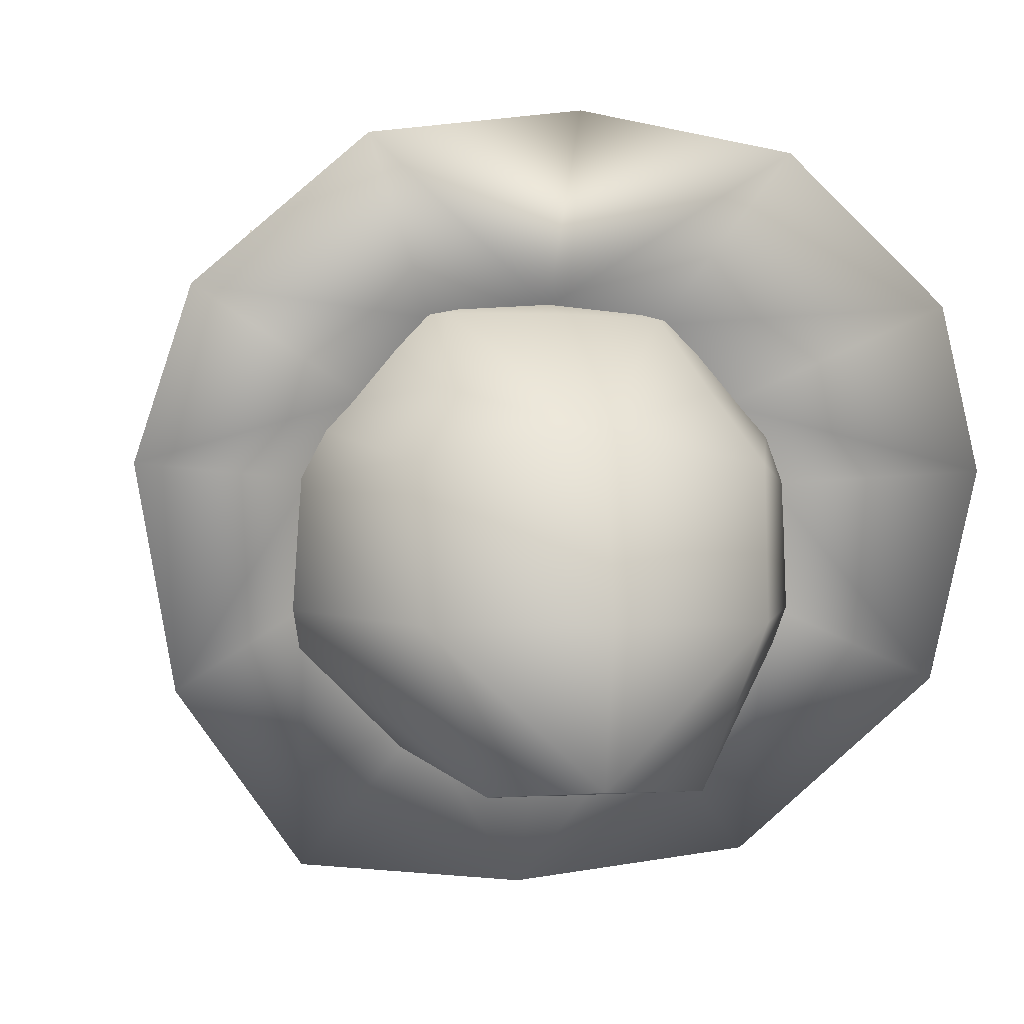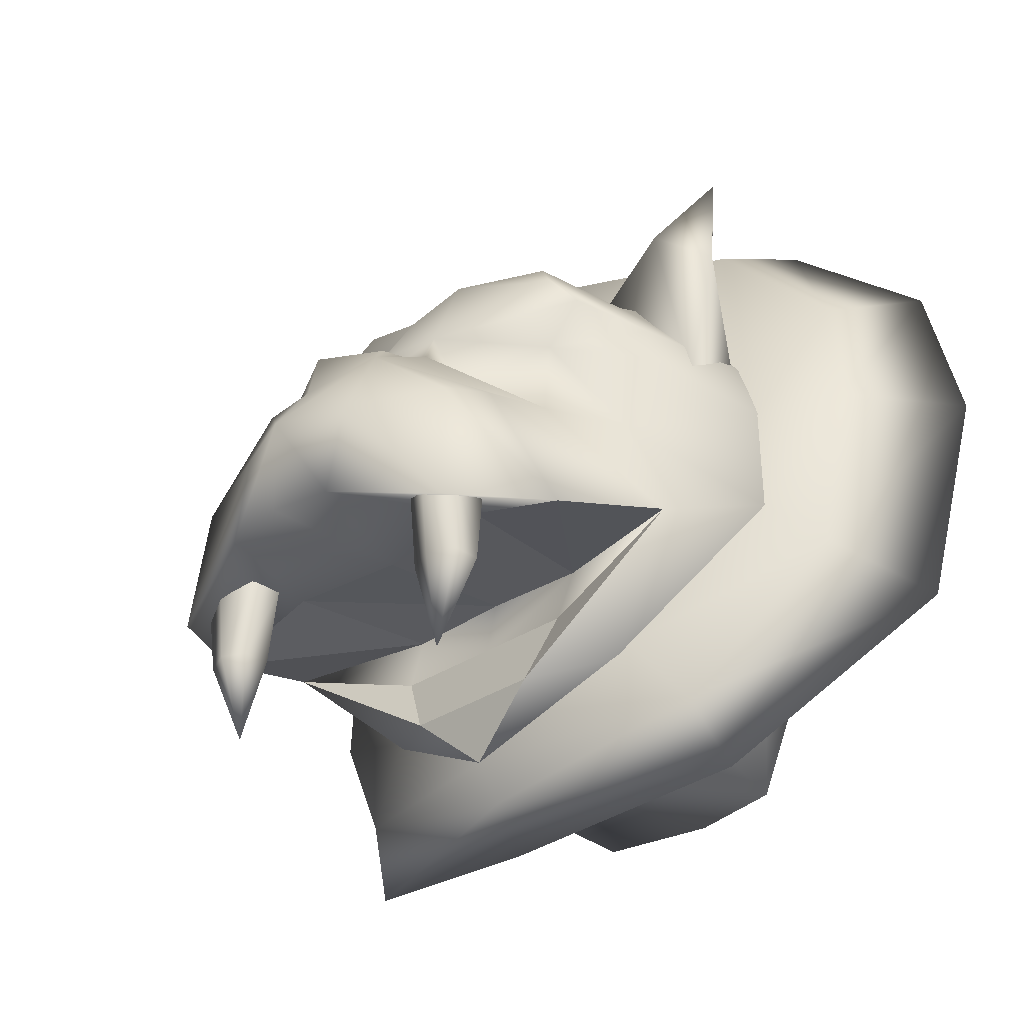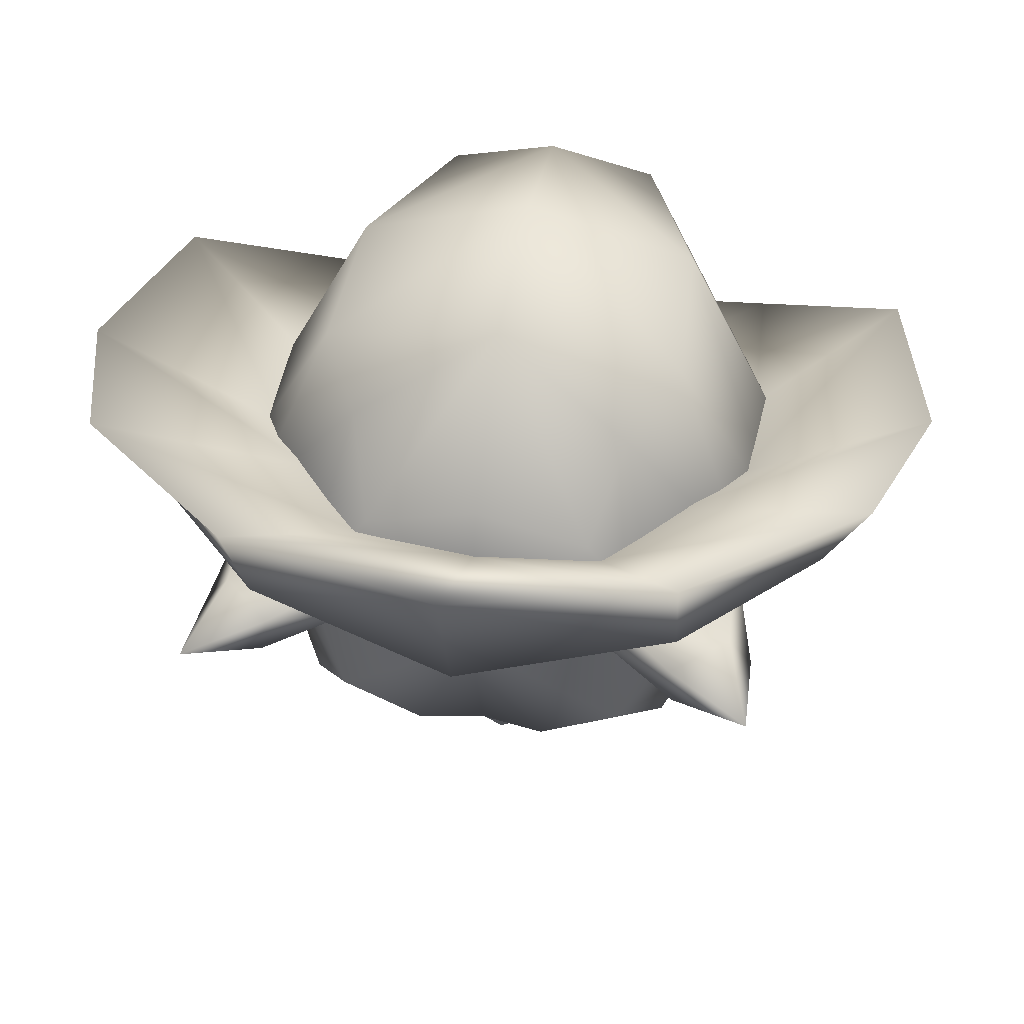
<metadata>
{"format":"obj","ext":"obj","renderer":"f3d","projection":"perspective","resolution":1024,"background":"white","views":[{"elev":-0.8,"azim":-16.7,"up":"+Y"},{"elev":-31.2,"azim":-135.7,"up":"+Y"},{"elev":41.6,"azim":-170.0,"up":"+Z"}]}
</metadata>
<code>
v 17 60 -46
v 0 56 -47
v 0 74 -2
v 38 61 -35
v 17 60 -46
v 0 74 -2
v 46 63 6
v 46 56 -13
v 0 74 -2
v 29 63 28
v 46 63 6
v 0 74 -2
v 0 63 35
v 29 63 28
v 0 74 -2
v 14 42 -52
v 0 40 -57
v 0 56 -47
v 17 60 -46
v 14 42 -52
v 0 56 -47
v 49 47 -44
v 14 42 -52
v 17 60 -46
v 38 61 -35
v 49 47 -44
v 17 60 -46
v 58 41 -16
v 53 42 -38
v 38 61 -35
v 46 63 6
v 67 37 10
v 46 56 -13
v 36 43 47
v 67 37 10
v 46 63 6
v 29 63 28
v 36 43 47
v 46 63 6
v 0 31 68
v 36 43 47
v 29 63 28
v 0 63 35
v 0 31 68
v 29 63 28
v 17 -24 -90
v 0 -23 -92
v 0 2 -93
v 18 2 -86
v 17 -24 -90
v 0 2 -93
v 43 32 -38
v 16 29 -45
v 14 42 -52
v 53 42 -38
v 43 32 -38
v 14 42 -52
v 74 19 9
v 77 -12 5
v 55 9 -22
v 45 -16 64
v 77 -12 5
v 74 19 9
v 47 24 57
v 45 -16 64
v 74 19 9
v 0 -16 76
v 45 -16 64
v 47 24 57
v 0 31 68
v 0 -16 76
v 47 24 57
v 39 -47 -9
v 19 -51 -23
v 67 -21 -23
v 77 -12 5
v 39 -47 -9
v 67 -21 -23
v 28 -58 62
v 39 -47 -9
v 77 -12 5
v 45 -16 64
v 28 -58 62
v 77 -12 5
v 0 -57 69
v 28 -58 62
v 45 -16 64
v 0 -16 76
v 0 -57 69
v 45 -16 64
v 39 -47 -9
v 28 -58 62
v 0 -67 -20
v 28 -58 62
v 0 -57 69
v 0 -67 -20
v 49 47 -44
v 53 42 -38
v 14 42 -52
v 53 42 -38
v 49 47 -44
v 38 61 -35
v 0 31 -60
v 0 40 -57
v 14 42 -52
v 14 32 -57
v 16 27 -72
v 0 28 -80
v 20 29 -60
v 14 42 -52
v 16 29 -45
v 17 -24 -90
v 32 -21 -54
v 0 -22 -52
v 0 -22 -52
v 0 -23 -92
v 17 -24 -90
v 44 0 -77
v 42 8 -59
v 61 -30 -55
v 61 -30 -55
v 47 -33 -80
v 44 0 -77
v 0 2 -93
v 0 16 -83
v 20 20 -78
v 20 20 -78
v 18 2 -86
v 0 2 -93
v 55 9 -22
v 67 -21 -23
v 43 12 -40
v 14 32 -57
v 0 31 -60
v 14 42 -52
v 0 28 -80
v 0 31 -60
v 14 32 -57
v 20 20 -78
v 20 29 -60
v 43 12 -40
v 20 29 -60
v 16 29 -45
v 43 12 -40
v 43 32 -38
v 43 12 -40
v 16 29 -45
v 43 32 -38
v 55 9 -22
v 43 12 -40
v 47 24 57
v 74 19 9
v 67 37 10
v 36 43 47
v 47 24 57
v 67 37 10
v 0 31 68
v 47 24 57
v 36 43 47
v 67 37 10
v 74 19 9
v 60 30 -19
v 67 37 10
v 60 30 -19
v 58 41 -16
v 46 56 -13
v 38 61 -35
v 0 74 -2
v 46 56 -13
v 67 37 10
v 58 41 -16
v 46 56 -13
v 58 41 -16
v 38 61 -35
v 58 41 -16
v 43 32 -38
v 53 42 -38
v 60 30 -19
v 43 32 -38
v 58 41 -16
v 60 30 -19
v 74 19 9
v 55 9 -22
v 60 30 -19
v 55 9 -22
v 43 32 -38
v 55 9 -22
v 77 -12 5
v 67 -21 -23
v 19 -51 -23
v 39 -47 -9
v 0 -67 -20
v 47 -33 -80
v 17 -24 -90
v 18 2 -86
v 18 2 -86
v 44 0 -77
v 47 -33 -80
v 61 -30 -55
v 32 -21 -54
v 17 -24 -90
v 17 -24 -90
v 47 -33 -80
v 61 -30 -55
v 44 0 -77
v 18 2 -86
v 20 20 -78
v 20 20 -78
v 42 8 -59
v 44 0 -77
v 42 8 -59
v 43 12 -40
v 67 -21 -23
v 67 -21 -23
v 61 -30 -55
v 42 8 -59
v 42 8 -59
v 20 20 -78
v 43 12 -40
v 16 27 -72
v 20 20 -78
v 0 16 -83
v 0 16 -83
v 0 28 -80
v 16 27 -72
v 14 32 -57
v 20 29 -60
v 20 20 -78
v 20 20 -78
v 16 27 -72
v 14 32 -57
v 20 29 -60
v 14 32 -57
v 14 42 -52
v 0 -36 -18
v 0 -19 -14
v 28 -20 -14
v 28 -20 -14
v 27 -35 -19
v 0 -36 -18
v 67 -21 -23
v 28 -20 -14
v 0 -19 -14
v 67 -21 -23
v 27 -35 -19
v 28 -20 -14
v 0 -19 -14
v 0 -22 -52
v 32 -21 -54
v 28 -20 -14
v 0 -19 -14
v 32 -21 -54
v 28 -20 -14
v 32 -21 -54
v 61 -30 -55
v 67 -21 -23
v 28 -20 -14
v 61 -30 -55
v 0 56 -47
v -17 60 -46
v 0 74 -2
v -17 60 -46
v -38 61 -35
v 0 74 -2
v -46 56 -13
v -46 63 6
v 0 74 -2
v -46 63 6
v -29 63 28
v 0 74 -2
v -29 63 28
v 0 63 35
v 0 74 -2
v 0 40 -57
v -14 42 -52
v 0 56 -47
v -14 42 -52
v -17 60 -46
v 0 56 -47
v -14 42 -52
v -49 47 -44
v -17 60 -46
v -49 47 -44
v -38 61 -35
v -17 60 -46
v -53 42 -38
v -58 41 -16
v -38 61 -35
v -67 37 10
v -46 63 6
v -46 56 -13
v -67 37 10
v -36 43 47
v -46 63 6
v -36 43 47
v -29 63 28
v -46 63 6
v -36 43 47
v 0 31 68
v -29 63 28
v 0 31 68
v 0 63 35
v -29 63 28
v 0 -23 -92
v -17 -24 -90
v 0 2 -93
v -17 -24 -90
v -18 2 -86
v 0 2 -93
v -16 29 -45
v -43 32 -38
v -14 42 -52
v -43 32 -38
v -53 42 -38
v -14 42 -52
v -77 -12 5
v -74 19 9
v -55 9 -22
v -77 -12 5
v -45 -16 64
v -74 19 9
v -45 -16 64
v -47 24 57
v -74 19 9
v -45 -16 64
v 0 -16 76
v -47 24 57
v 0 -16 76
v 0 31 68
v -47 24 57
v -19 -51 -23
v -39 -47 -9
v -67 -21 -23
v -39 -47 -9
v -77 -12 5
v -67 -21 -23
v -39 -47 -9
v -28 -58 62
v -77 -12 5
v -28 -58 62
v -45 -16 64
v -77 -12 5
v -28 -58 62
v 0 -57 69
v -45 -16 64
v 0 -57 69
v 0 -16 76
v -45 -16 64
v -28 -58 62
v -39 -47 -9
v 0 -67 -20
v 0 -57 69
v -28 -58 62
v 0 -67 -20
v -53 42 -38
v -49 47 -44
v -14 42 -52
v -49 47 -44
v -53 42 -38
v -38 61 -35
v 0 40 -57
v 0 31 -60
v -14 42 -52
v -16 27 -72
v -14 32 -57
v 0 28 -80
v -14 42 -52
v -20 29 -60
v -16 29 -45
v -32 -21 -54
v -17 -24 -90
v 0 -22 -52
v 0 -23 -92
v 0 -22 -52
v -17 -24 -90
v -42 8 -59
v -44 0 -77
v -61 -30 -55
v -47 -33 -80
v -61 -30 -55
v -44 0 -77
v 0 16 -83
v 0 2 -93
v -20 20 -78
v -18 2 -86
v -20 20 -78
v 0 2 -93
v -67 -21 -23
v -55 9 -22
v -43 12 -40
v 0 31 -60
v -14 32 -57
v -14 42 -52
v 0 31 -60
v 0 28 -80
v -14 32 -57
v -20 29 -60
v -20 20 -78
v -43 12 -40
v -16 29 -45
v -20 29 -60
v -43 12 -40
v -43 12 -40
v -43 32 -38
v -16 29 -45
v -55 9 -22
v -43 32 -38
v -43 12 -40
v -74 19 9
v -47 24 57
v -67 37 10
v -47 24 57
v -36 43 47
v -67 37 10
v -47 24 57
v 0 31 68
v -36 43 47
v -74 19 9
v -67 37 10
v -60 30 -19
v -60 30 -19
v -67 37 10
v -58 41 -16
v -38 61 -35
v -46 56 -13
v 0 74 -2
v -67 37 10
v -46 56 -13
v -58 41 -16
v -58 41 -16
v -46 56 -13
v -38 61 -35
v -43 32 -38
v -58 41 -16
v -53 42 -38
v -43 32 -38
v -60 30 -19
v -58 41 -16
v -74 19 9
v -60 30 -19
v -55 9 -22
v -55 9 -22
v -60 30 -19
v -43 32 -38
v -77 -12 5
v -55 9 -22
v -67 -21 -23
v -39 -47 -9
v -19 -51 -23
v 0 -67 -20
v -17 -24 -90
v -47 -33 -80
v -18 2 -86
v -44 0 -77
v -18 2 -86
v -47 -33 -80
v -32 -21 -54
v -61 -30 -55
v -17 -24 -90
v -47 -33 -80
v -17 -24 -90
v -61 -30 -55
v -18 2 -86
v -44 0 -77
v -20 20 -78
v -42 8 -59
v -20 20 -78
v -44 0 -77
v -43 12 -40
v -42 8 -59
v -67 -21 -23
v -61 -30 -55
v -67 -21 -23
v -42 8 -59
v -20 20 -78
v -42 8 -59
v -43 12 -40
v -20 20 -78
v -16 27 -72
v 0 16 -83
v 0 28 -80
v 0 16 -83
v -16 27 -72
v -20 29 -60
v -14 32 -57
v -20 20 -78
v -16 27 -72
v -20 20 -78
v -14 32 -57
v -14 32 -57
v -20 29 -60
v -14 42 -52
v 0 -19 -14
v 0 -36 -18
v -28 -20 -14
v -27 -35 -19
v -28 -20 -14
v 0 -36 -18
v -28 -20 -14
v -67 -21 -23
v 0 -19 -14
v -27 -35 -19
v -67 -21 -23
v -28 -20 -14
v 0 -22 -52
v 0 -19 -14
v -32 -21 -54
v 0 -19 -14
v -28 -20 -14
v -32 -21 -54
v -32 -21 -54
v -28 -20 -14
v -61 -30 -55
v -28 -20 -14
v -67 -21 -23
v -61 -30 -55
v 54 77 1
v 68 63 1
v 75 87 -5
v 55 79 -7
v 54 77 1
v 75 87 -5
v 74 63 -6
v 55 79 -7
v 75 87 -5
v 68 63 1
v 74 63 -6
v 75 87 -5
v 36 63 5
v 66 37 10
v 68 63 1
v 54 77 1
v 36 63 5
v 68 63 1
v 35 61 -8
v 36 63 5
v 54 77 1
v 55 79 -7
v 35 61 -8
v 54 77 1
v 64 30 -5
v 35 61 -8
v 55 79 -7
v 74 63 -6
v 64 30 -5
v 55 79 -7
v 66 37 10
v 64 30 -5
v 74 63 -6
v 68 63 1
v 66 37 10
v 74 63 -6
v -67 63 1
v -53 77 1
v -74 87 -5
v -53 77 1
v -54 79 -7
v -74 87 -5
v -54 79 -7
v -73 63 -6
v -74 87 -5
v -73 63 -6
v -67 63 1
v -74 87 -5
v -65 37 10
v -35 63 5
v -67 63 1
v -35 63 5
v -53 77 1
v -67 63 1
v -35 63 5
v -34 61 -8
v -53 77 1
v -34 61 -8
v -54 79 -7
v -53 77 1
v -34 61 -8
v -63 30 -5
v -54 79 -7
v -63 30 -5
v -73 63 -6
v -54 79 -7
v -63 30 -5
v -65 37 10
v -73 63 -6
v -65 37 10
v -67 63 1
v -73 63 -6
v 56 -63 -4
v 0 -76 -13
v 0 -67 -20
v 41 -44 -9
v 56 -63 -4
v 0 -67 -20
v 88 -23 14
v 56 -63 -4
v 41 -44 -9
v 76 -12 5
v 88 -23 14
v 41 -44 -9
v 92 22 20
v 88 -23 14
v 76 -12 5
v 72 18 8
v 92 22 20
v 76 -12 5
v 87 53 24
v 92 22 20
v 72 18 8
v 66 36 10
v 87 53 24
v 72 18 8
v 54 87 22
v 87 53 24
v 66 36 10
v 46 62 6
v 54 87 22
v 66 36 10
v 0 98 11
v 54 87 22
v 46 62 6
v 0 75 -3
v 0 98 11
v 46 62 6
v 61 -80 5
v 0 -88 -5
v 0 -76 -13
v 56 -63 -4
v 61 -80 5
v 0 -76 -13
v 100 -32 43
v 61 -80 5
v 56 -63 -4
v 88 -23 14
v 100 -32 43
v 56 -63 -4
v 111 23 49
v 100 -32 43
v 88 -23 14
v 92 22 20
v 111 23 49
v 88 -23 14
v 99 66 53
v 111 23 49
v 92 22 20
v 87 53 24
v 99 66 53
v 92 22 20
v 55 104 55
v 99 66 53
v 87 53 24
v 54 87 22
v 55 104 55
v 87 53 24
v 0 113 50
v 55 104 55
v 54 87 22
v 0 98 11
v 0 113 50
v 54 87 22
v 32 -45 9
v 0 -59 9
v 0 -88 -5
v 61 -80 5
v 32 -45 9
v 0 -88 -5
v 64 -13 20
v 32 -45 9
v 61 -80 5
v 100 -32 43
v 64 -13 20
v 61 -80 5
v 63 20 22
v 64 -13 20
v 100 -32 43
v 111 23 49
v 63 20 22
v 100 -32 43
v 49 41 25
v 63 20 22
v 111 23 49
v 99 66 53
v 49 41 25
v 111 23 49
v 31 62 23
v 49 41 25
v 99 66 53
v 55 104 55
v 31 62 23
v 99 66 53
v 0 66 23
v 31 62 23
v 55 104 55
v 0 113 50
v 0 66 23
v 55 104 55
v 0 -76 -13
v -57 -63 -4
v 0 -67 -20
v -57 -63 -4
v -42 -44 -9
v 0 -67 -20
v -57 -63 -4
v -89 -23 14
v -42 -44 -9
v -89 -23 14
v -77 -12 5
v -42 -44 -9
v -89 -23 14
v -93 22 20
v -77 -12 5
v -93 22 20
v -73 18 8
v -77 -12 5
v -93 22 20
v -88 53 24
v -73 18 8
v -88 53 24
v -67 36 10
v -73 18 8
v -88 53 24
v -55 87 22
v -67 36 10
v -55 87 22
v -47 62 6
v -67 36 10
v -55 87 22
v 0 98 11
v -47 62 6
v 0 98 11
v 0 75 -3
v -47 62 6
v 0 -88 -5
v -62 -80 5
v 0 -76 -13
v -62 -80 5
v -57 -63 -4
v 0 -76 -13
v -62 -80 5
v -101 -32 43
v -57 -63 -4
v -101 -32 43
v -89 -23 14
v -57 -63 -4
v -101 -32 43
v -112 23 49
v -89 -23 14
v -112 23 49
v -93 22 20
v -89 -23 14
v -112 23 49
v -99 66 53
v -93 22 20
v -99 66 53
v -88 53 24
v -93 22 20
v -99 66 53
v -56 104 55
v -88 53 24
v -56 104 55
v -55 87 22
v -88 53 24
v -56 104 55
v 0 113 50
v -55 87 22
v 0 113 50
v 0 98 11
v -55 87 22
v 0 -59 9
v -32 -45 9
v 0 -88 -5
v -32 -45 9
v -62 -80 5
v 0 -88 -5
v -32 -45 9
v -65 -13 20
v -62 -80 5
v -65 -13 20
v -101 -32 43
v -62 -80 5
v -65 -13 20
v -64 20 22
v -101 -32 43
v -64 20 22
v -112 23 49
v -101 -32 43
v -64 20 22
v -50 41 25
v -112 23 49
v -50 41 25
v -99 66 53
v -112 23 49
v -50 41 25
v -32 62 23
v -99 66 53
v -32 62 23
v -56 104 55
v -99 66 53
v -32 62 23
v 0 66 23
v -56 104 55
v 0 66 23
v 0 113 50
v -56 104 55
v 31 -44 -66
v 37 -44 -63
v 37 -24 -61
v 29 -24 -65
v 31 -44 -66
v 37 -24 -61
v 31 -44 -73
v 31 -44 -66
v 29 -24 -65
v 29 -24 -74
v 31 -44 -73
v 29 -24 -65
v 37 -44 -76
v 31 -44 -73
v 29 -24 -74
v 37 -24 -78
v 37 -44 -76
v 29 -24 -74
v 44 -44 -73
v 37 -44 -76
v 37 -24 -78
v 46 -24 -74
v 44 -44 -73
v 37 -24 -78
v 44 -44 -66
v 44 -44 -73
v 46 -24 -74
v 46 -24 -65
v 44 -44 -66
v 46 -24 -74
v 37 -44 -63
v 44 -44 -66
v 46 -24 -65
v 37 -24 -61
v 37 -44 -63
v 46 -24 -65
v 37 -44 -63
v 31 -44 -66
v 35 -66 -70
v 31 -44 -66
v 31 -44 -73
v 35 -66 -70
v 31 -44 -73
v 37 -44 -76
v 35 -66 -70
v 37 -44 -76
v 44 -44 -73
v 35 -66 -70
v 44 -44 -73
v 44 -44 -66
v 35 -66 -70
v 44 -44 -66
v 37 -44 -63
v 35 -66 -70
v -38 -44 -63
v -31 -44 -66
v -38 -24 -61
v -31 -44 -66
v -30 -24 -65
v -38 -24 -61
v -31 -44 -66
v -31 -44 -73
v -30 -24 -65
v -31 -44 -73
v -30 -24 -74
v -30 -24 -65
v -31 -44 -73
v -38 -44 -76
v -30 -24 -74
v -38 -44 -76
v -38 -24 -78
v -30 -24 -74
v -38 -44 -76
v -45 -44 -73
v -38 -24 -78
v -45 -44 -73
v -46 -24 -74
v -38 -24 -78
v -45 -44 -73
v -45 -44 -66
v -46 -24 -74
v -45 -44 -66
v -46 -24 -65
v -46 -24 -74
v -45 -44 -66
v -38 -44 -63
v -46 -24 -65
v -38 -44 -63
v -38 -24 -61
v -46 -24 -65
v -31 -44 -66
v -38 -44 -63
v -36 -66 -70
v -31 -44 -73
v -31 -44 -66
v -36 -66 -70
v -38 -44 -76
v -31 -44 -73
v -36 -66 -70
v -45 -44 -73
v -38 -44 -76
v -36 -66 -70
v -45 -44 -66
v -45 -44 -73
v -36 -66 -70
v -38 -44 -63
v -45 -44 -66
v -36 -66 -70
v 27 -35 -19
v 67 -21 -23
v 19 -51 -23
v -19 -51 -23
v -67 -21 -23
v -27 -35 -19
v 27 -35 -19
v 19 -51 -23
v -19 -51 -23
v -27 -35 -19
v 27 -35 -19
v -19 -51 -23
v 19 -51 -23
v 0 -67 -20
v -19 -51 -23
f 1 2 3
f 4 5 6
f 7 8 9
f 10 11 12
f 13 14 15
f 16 17 18
f 19 20 21
f 22 23 24
f 25 26 27
f 28 29 30
f 31 32 33
f 34 35 36
f 37 38 39
f 40 41 42
f 43 44 45
f 46 47 48
f 49 50 51
f 52 53 54
f 55 56 57
f 58 59 60
f 61 62 63
f 64 65 66
f 67 68 69
f 70 71 72
f 73 74 75
f 76 77 78
f 79 80 81
f 82 83 84
f 85 86 87
f 88 89 90
f 91 92 93
f 94 95 96
f 97 98 99
f 100 101 102
f 103 104 105
f 106 107 108
f 109 110 111
f 112 113 114
f 115 116 117
f 118 119 120
f 121 122 123
f 124 125 126
f 127 128 129
f 130 131 132
f 133 134 135
f 136 137 138
f 139 140 141
f 142 143 144
f 145 146 147
f 148 149 150
f 151 152 153
f 154 155 156
f 157 158 159
f 160 161 162
f 163 164 165
f 166 167 168
f 169 170 171
f 172 173 174
f 175 176 177
f 178 179 180
f 181 182 183
f 184 185 186
f 187 188 189
f 190 191 192
f 193 194 195
f 196 197 198
f 199 200 201
f 202 203 204
f 205 206 207
f 208 209 210
f 211 212 213
f 214 215 216
f 217 218 219
f 220 221 222
f 223 224 225
f 226 227 228
f 229 230 231
f 232 233 234
f 235 236 237
f 238 239 240
f 241 242 243
f 244 245 246
f 247 248 249
f 250 251 252
f 253 254 255
f 256 257 258
f 259 260 261
f 262 263 264
f 265 266 267
f 268 269 270
f 271 272 273
f 274 275 276
f 277 278 279
f 280 281 282
f 283 284 285
f 286 287 288
f 289 290 291
f 292 293 294
f 295 296 297
f 298 299 300
f 301 302 303
f 304 305 306
f 307 308 309
f 310 311 312
f 313 314 315
f 316 317 318
f 319 320 321
f 322 323 324
f 325 326 327
f 328 329 330
f 331 332 333
f 334 335 336
f 337 338 339
f 340 341 342
f 343 344 345
f 346 347 348
f 349 350 351
f 352 353 354
f 355 356 357
f 358 359 360
f 361 362 363
f 364 365 366
f 367 368 369
f 370 371 372
f 373 374 375
f 376 377 378
f 379 380 381
f 382 383 384
f 385 386 387
f 388 389 390
f 391 392 393
f 394 395 396
f 397 398 399
f 400 401 402
f 403 404 405
f 406 407 408
f 409 410 411
f 412 413 414
f 415 416 417
f 418 419 420
f 421 422 423
f 424 425 426
f 427 428 429
f 430 431 432
f 433 434 435
f 436 437 438
f 439 440 441
f 442 443 444
f 445 446 447
f 448 449 450
f 451 452 453
f 454 455 456
f 457 458 459
f 460 461 462
f 463 464 465
f 466 467 468
f 469 470 471
f 472 473 474
f 475 476 477
f 478 479 480
f 481 482 483
f 484 485 486
f 487 488 489
f 490 491 492
f 493 494 495
f 496 497 498
f 499 500 501
f 502 503 504
f 505 506 507
f 508 509 510
f 511 512 513
f 514 515 516
f 517 518 519
f 520 521 522
f 523 524 525
f 526 527 528
f 529 530 531
f 532 533 534
f 535 536 537
f 538 539 540
f 541 542 543
f 544 545 546
f 547 548 549
f 550 551 552
f 553 554 555
f 556 557 558
f 559 560 561
f 562 563 564
f 565 566 567
f 568 569 570
f 571 572 573
f 574 575 576
f 577 578 579
f 580 581 582
f 583 584 585
f 586 587 588
f 589 590 591
f 592 593 594
f 595 596 597
f 598 599 600
f 601 602 603
f 604 605 606
f 607 608 609
f 610 611 612
f 613 614 615
f 616 617 618
f 619 620 621
f 622 623 624
f 625 626 627
f 628 629 630
f 631 632 633
f 634 635 636
f 637 638 639
f 640 641 642
f 643 644 645
f 646 647 648
f 649 650 651
f 652 653 654
f 655 656 657
f 658 659 660
f 661 662 663
f 664 665 666
f 667 668 669
f 670 671 672
f 673 674 675
f 676 677 678
f 679 680 681
f 682 683 684
f 685 686 687
f 688 689 690
f 691 692 693
f 694 695 696
f 697 698 699
f 700 701 702
f 703 704 705
f 706 707 708
f 709 710 711
f 712 713 714
f 715 716 717
f 718 719 720
f 721 722 723
f 724 725 726
f 727 728 729
f 730 731 732
f 733 734 735
f 736 737 738
f 739 740 741
f 742 743 744
f 745 746 747
f 748 749 750
f 751 752 753
f 754 755 756
f 757 758 759
f 760 761 762
f 763 764 765
f 766 767 768
f 769 770 771
f 772 773 774
f 775 776 777
f 778 779 780
f 781 782 783
f 784 785 786
f 787 788 789
f 790 791 792
f 793 794 795
f 796 797 798
f 799 800 801
f 802 803 804
f 805 806 807
f 808 809 810
f 811 812 813
f 814 815 816
f 817 818 819
f 820 821 822
f 823 824 825
f 826 827 828
f 829 830 831
f 832 833 834
f 835 836 837
f 838 839 840
f 841 842 843
f 844 845 846
f 847 848 849
f 850 851 852
f 853 854 855
f 856 857 858
f 859 860 861
f 862 863 864
f 865 866 867
f 868 869 870
f 871 872 873
f 874 875 876
f 877 878 879
f 880 881 882
f 883 884 885
f 886 887 888
f 889 890 891
f 892 893 894
f 895 896 897
f 898 899 900
f 901 902 903
f 904 905 906
f 907 908 909
f 910 911 912
f 913 914 915
f 916 917 918
f 919 920 921
f 922 923 924
f 925 926 927

</code>
